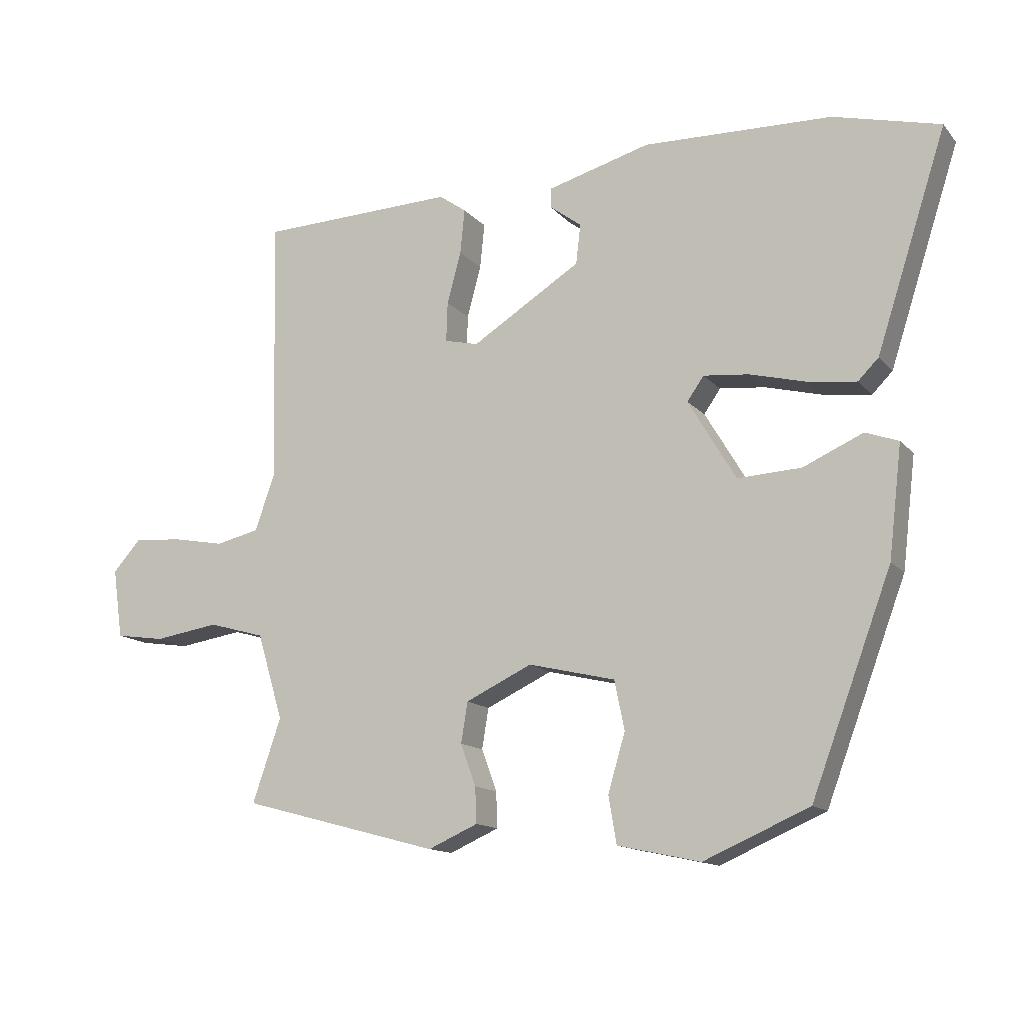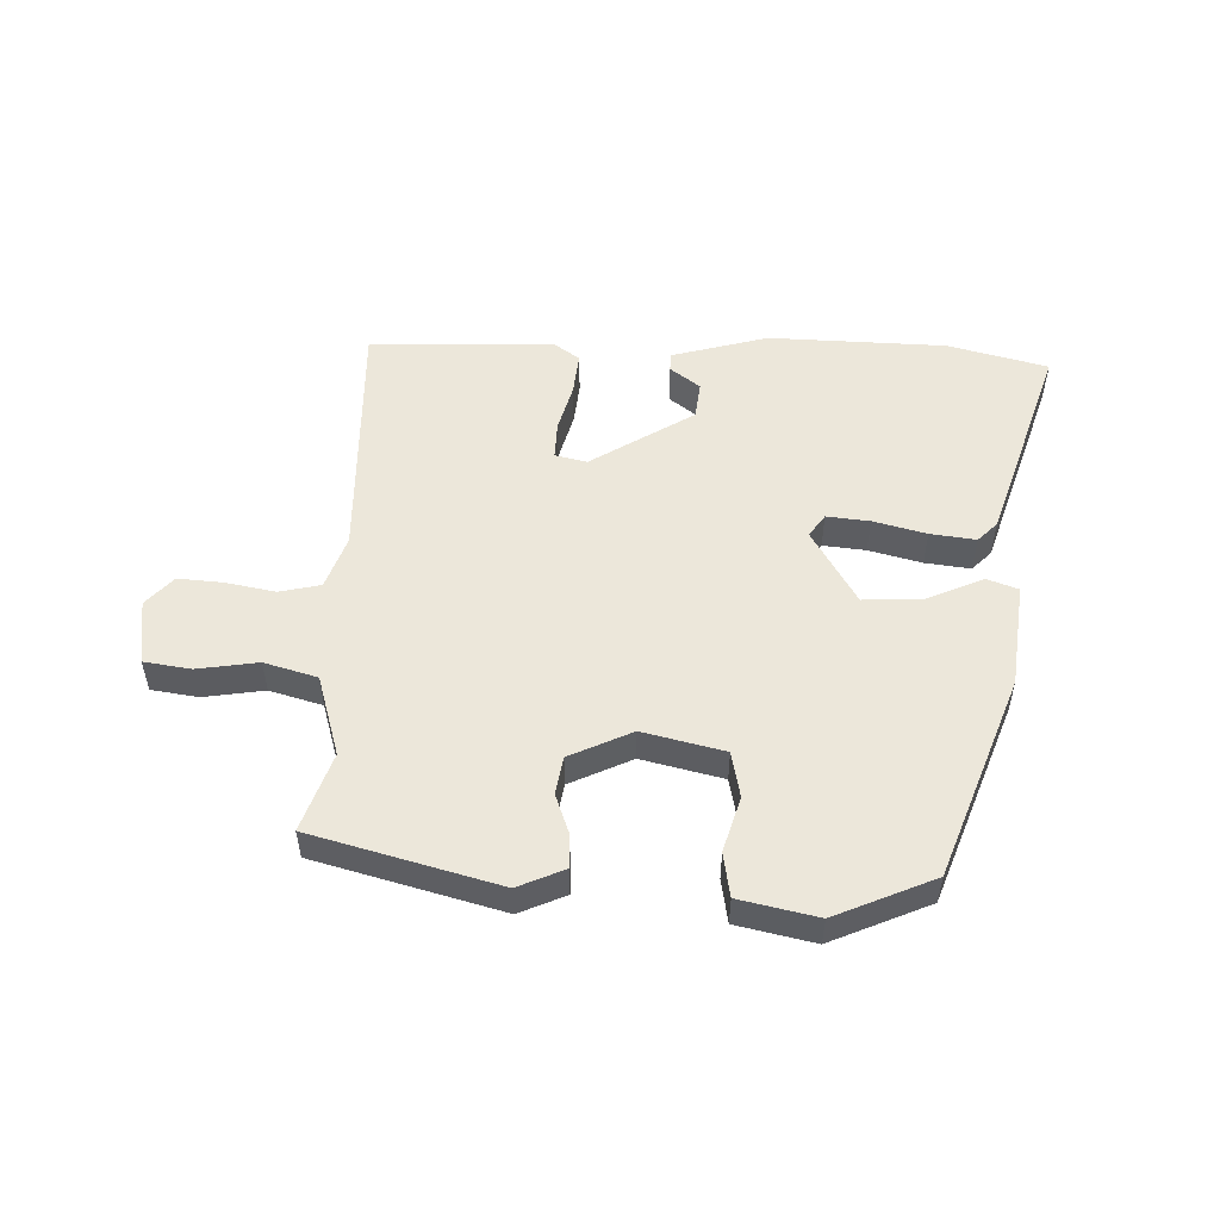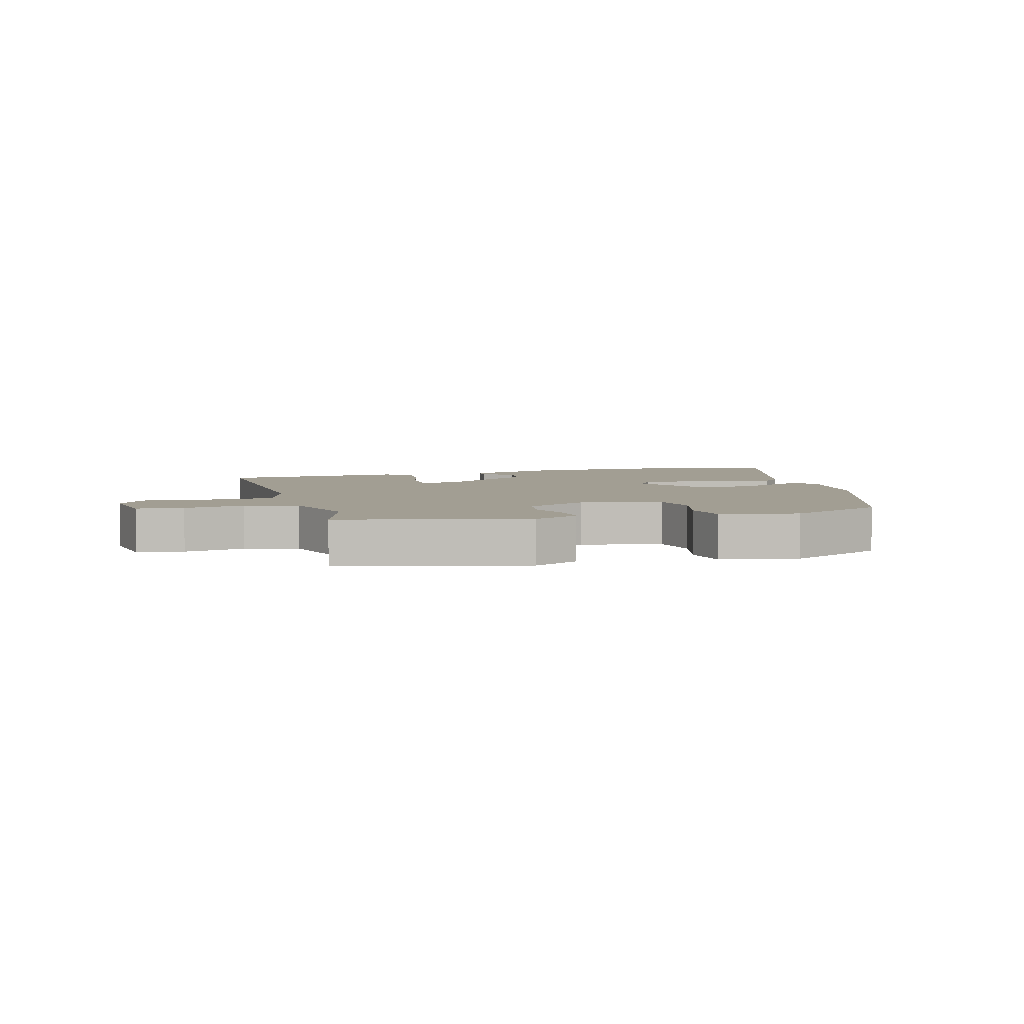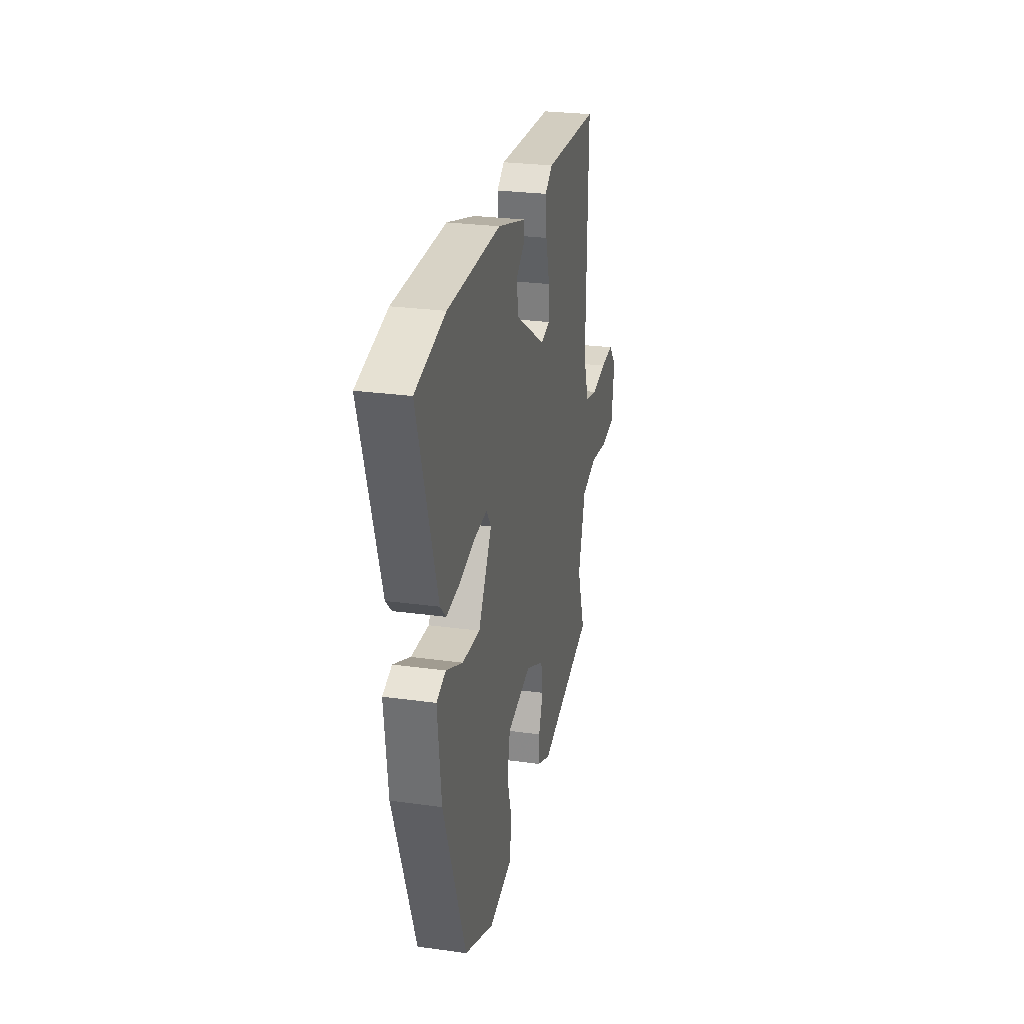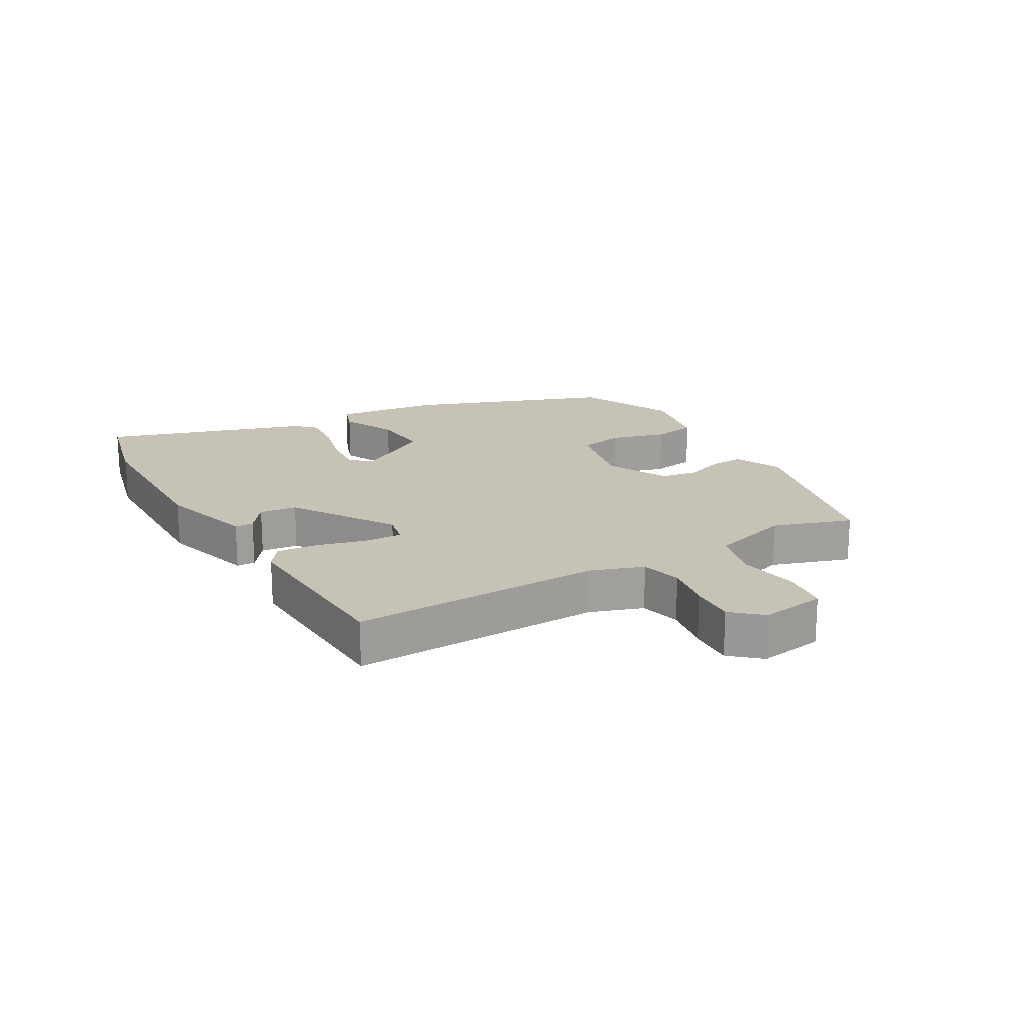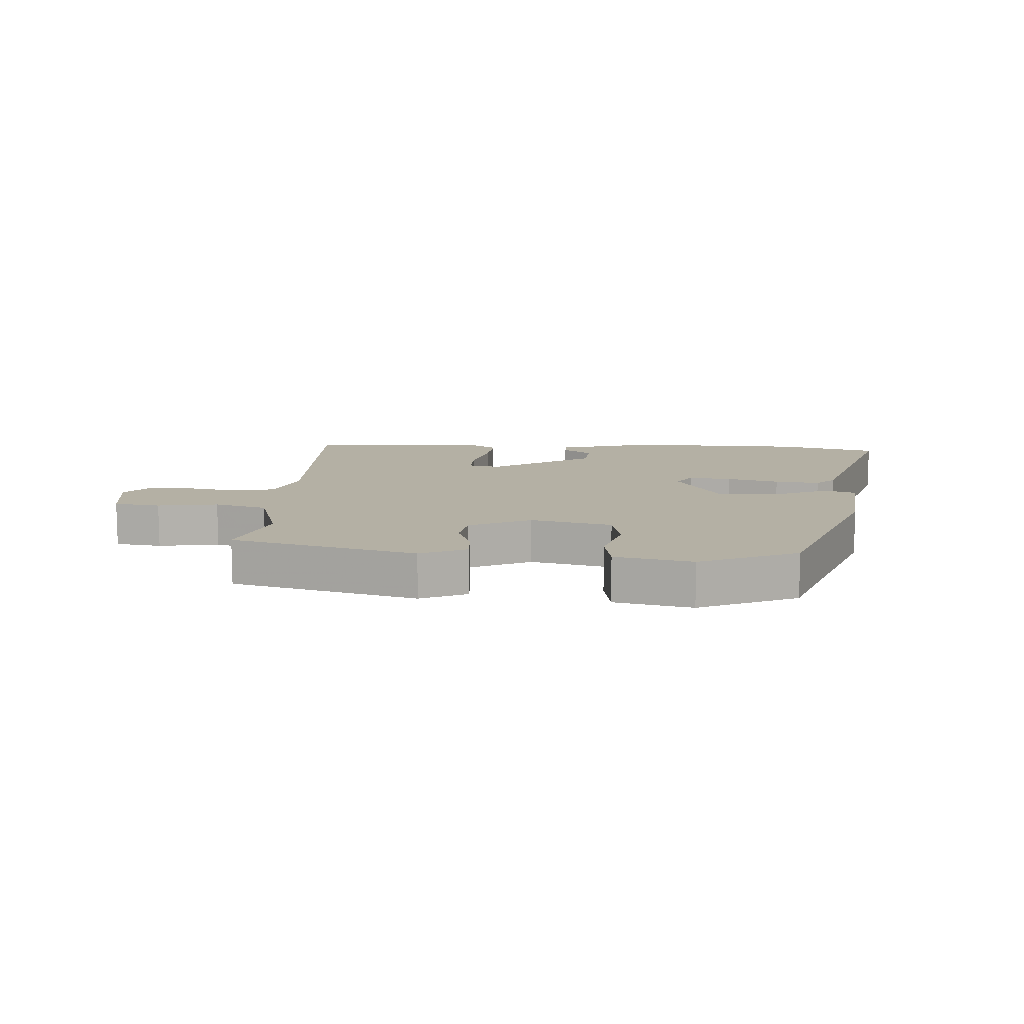
<metadata>
{"format":"obj","ext":"obj","renderer":"f3d","projection":"perspective","resolution":1024,"background":"white","views":[{"elev":-13.6,"azim":-154.9,"up":"+Z"},{"elev":52.8,"azim":-178.2,"up":"+Y"},{"elev":5.1,"azim":162.9,"up":"+Y"},{"elev":26.4,"azim":-77.7,"up":"+Z"},{"elev":18.9,"azim":59.5,"up":"+Y"},{"elev":11.4,"azim":-176.8,"up":"+Y"}]}
</metadata>
<code>
v -0.364 0.07 -0.463
v -0.485 0.07 -0.14
v -0.505 0.07 0.028
v -0.455 0.07 0.046
v -0.365 0.07 0.006
v -0.269 0.07 0.001
v -0.197 0.07 0.122
v -0.222 0.07 0.158
v -0.291 0.07 0.151
v -0.376 0.07 0.129
v -0.449 0.07 0.12
v -0.48 0.07 0.151
v -0.586 0.07 0.478
v -0.425 0.07 0.519
v -0.14 0.07 0.527
v 0.015 0.07 0.484
v 0.016 0.07 0.454
v -0.032 0.07 0.418
v -0.025 0.07 0.358
v 0.14 0.07 0.255
v 0.191 0.07 0.267
v 0.189 0.07 0.327
v 0.168 0.07 0.405
v 0.161 0.07 0.473
v 0.202 0.07 0.502
v 0.499 0.07 0.492
v 0.49 0.07 0.089
v 0.52 0.07 0.004
v 0.586 0.07 -0.011
v 0.666 0.07 0.004
v 0.738 0.07 0.009
v 0.78 0.07 -0.038
v 0.765 0.07 -0.143
v 0.69 0.07 -0.154
v 0.592 0.07 -0.139
v 0.507 0.07 -0.163
v 0.468 0.07 -0.293
v 0.511 0.07 -0.419
v 0.212 0.07 -0.499
v 0.137 0.07 -0.466
v 0.139 0.07 -0.412
v 0.162 0.07 -0.349
v 0.152 0.07 -0.288
v 0.052 0.07 -0.241
v -0.079 0.07 -0.272
v -0.094 0.07 -0.346
v -0.068 0.07 -0.434
v -0.08 0.07 -0.505
v -0.205 0.07 -0.532
v -0.364 0 -0.463
v -0.485 0 -0.14
v -0.505 0 0.028
v -0.455 0 0.046
v -0.365 0 0.006
v -0.269 0 0.001
v -0.197 0 0.122
v -0.222 0 0.158
v -0.291 0 0.151
v -0.376 0 0.129
v -0.449 0 0.12
v -0.48 0 0.151
v -0.586 0 0.478
v -0.425 0 0.519
v -0.14 0 0.527
v 0.015 0 0.484
v 0.016 0 0.454
v -0.032 0 0.418
v -0.025 0 0.358
v 0.14 0 0.255
v 0.191 0 0.267
v 0.189 0 0.327
v 0.168 0 0.405
v 0.161 0 0.473
v 0.202 0 0.502
v 0.499 0 0.492
v 0.49 0 0.089
v 0.52 0 0.004
v 0.586 0 -0.011
v 0.666 0 0.004
v 0.738 0 0.009
v 0.78 0 -0.038
v 0.765 0 -0.143
v 0.69 0 -0.154
v 0.592 0 -0.139
v 0.507 0 -0.163
v 0.468 0 -0.293
v 0.511 0 -0.419
v 0.212 0 -0.499
v 0.137 0 -0.466
v 0.139 0 -0.412
v 0.162 0 -0.349
v 0.152 0 -0.288
v 0.052 0 -0.241
v -0.079 0 -0.272
v -0.094 0 -0.346
v -0.068 0 -0.434
v -0.08 0 -0.505
v -0.205 0 -0.532
f 46 47 48 49
f 45 46 49 1
f 39 40 41 42
f 37 38 39 42
f 36 37 42 43
f 32 33 34 35
f 32 35 36
f 29 30 31 32
f 29 32 36 43
f 24 25 26 27
f 22 23 24 27
f 21 22 27 28
f 20 21 28
f 19 20 28
f 15 16 17 18
f 15 18 19
f 14 15 19
f 13 14 19 28
f 9 10 11 12
f 8 9 12 13
f 2 3 4 5
f 45 1 2 5
f 44 45 5 6
f 28 29 43 44
f 8 13 28
f 7 8 28
f 6 7 28 44
f 98 97 96 95
f 50 98 95 94
f 91 90 89 88
f 91 88 87 86
f 92 91 86 85
f 84 83 82 81
f 85 84 81
f 81 80 79 78
f 92 85 81 78
f 76 75 74 73
f 76 73 72 71
f 77 76 71 70
f 77 70 69
f 77 69 68
f 67 66 65 64
f 68 67 64
f 68 64 63
f 77 68 63 62
f 61 60 59 58
f 62 61 58 57
f 54 53 52 51
f 54 51 50 94
f 55 54 94 93
f 93 92 78 77
f 77 62 57
f 77 57 56
f 93 77 56 55
f 1 50 51 2
f 2 51 52 3
f 3 52 53 4
f 4 53 54 5
f 5 54 55 6
f 6 55 56 7
f 7 56 57 8
f 8 57 58 9
f 9 58 59 10
f 10 59 60 11
f 11 60 61 12
f 12 61 62 13
f 13 62 63 14
f 14 63 64 15
f 15 64 65 16
f 16 65 66 17
f 17 66 67 18
f 18 67 68 19
f 19 68 69 20
f 20 69 70 21
f 21 70 71 22
f 22 71 72 23
f 23 72 73 24
f 24 73 74 25
f 25 74 75 26
f 26 75 76 27
f 27 76 77 28
f 28 77 78 29
f 29 78 79 30
f 30 79 80 31
f 31 80 81 32
f 32 81 82 33
f 33 82 83 34
f 34 83 84 35
f 35 84 85 36
f 36 85 86 37
f 37 86 87 38
f 38 87 88 39
f 39 88 89 40
f 40 89 90 41
f 41 90 91 42
f 42 91 92 43
f 43 92 93 44
f 44 93 94 45
f 45 94 95 46
f 46 95 96 47
f 47 96 97 48
f 48 97 98 49
f 49 98 50 1

</code>
